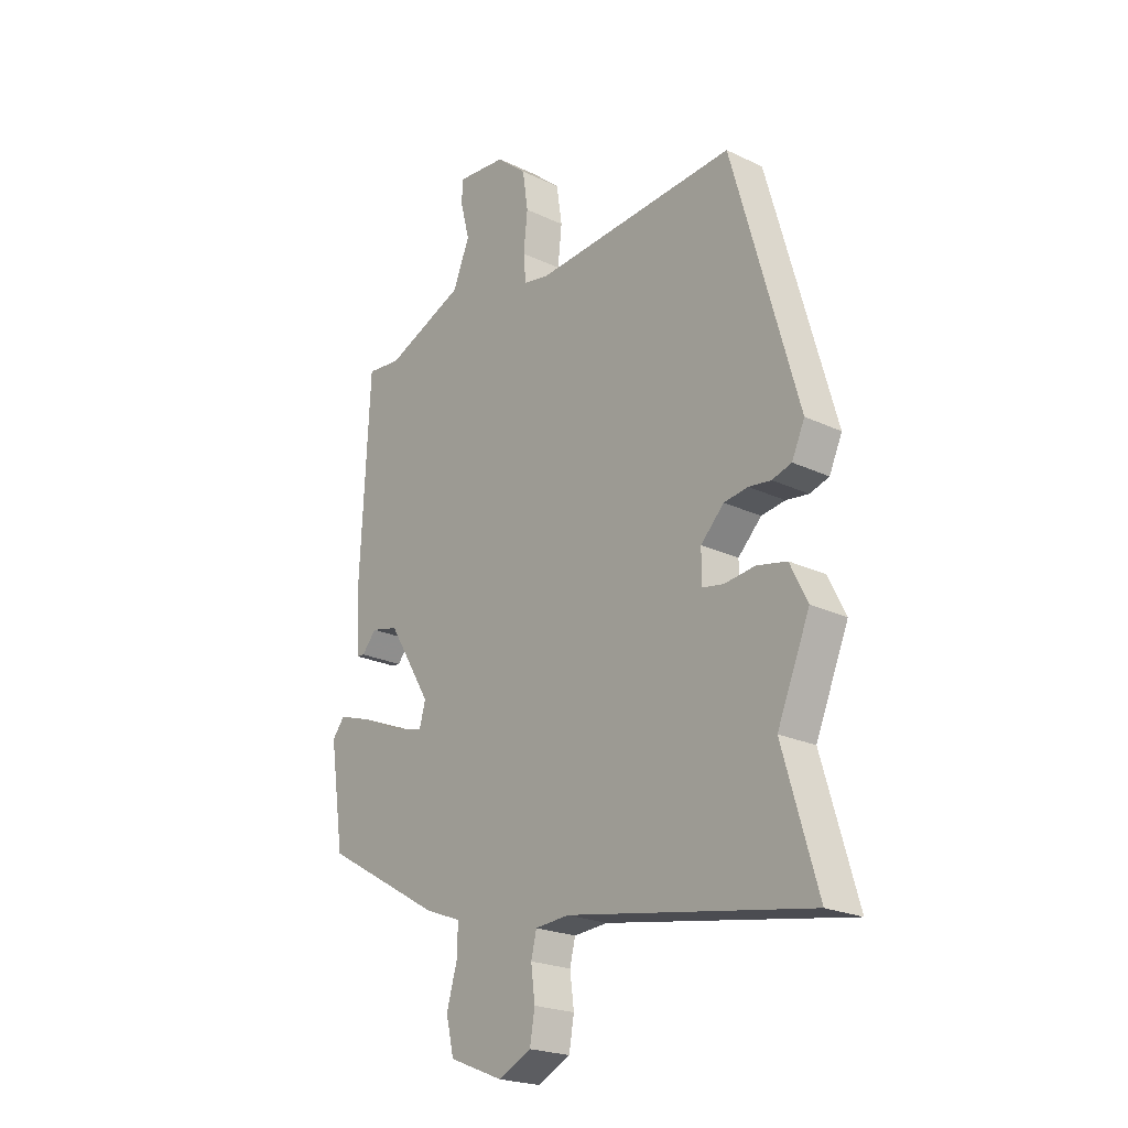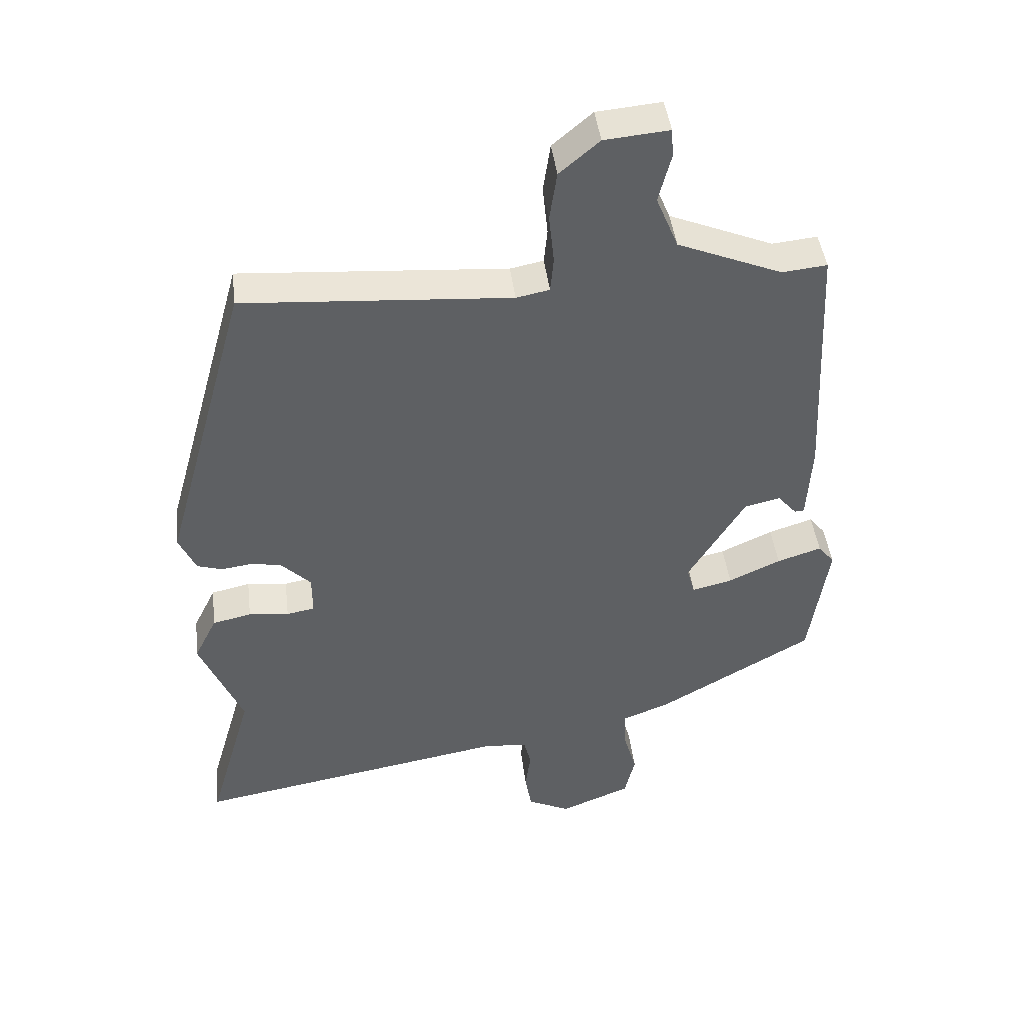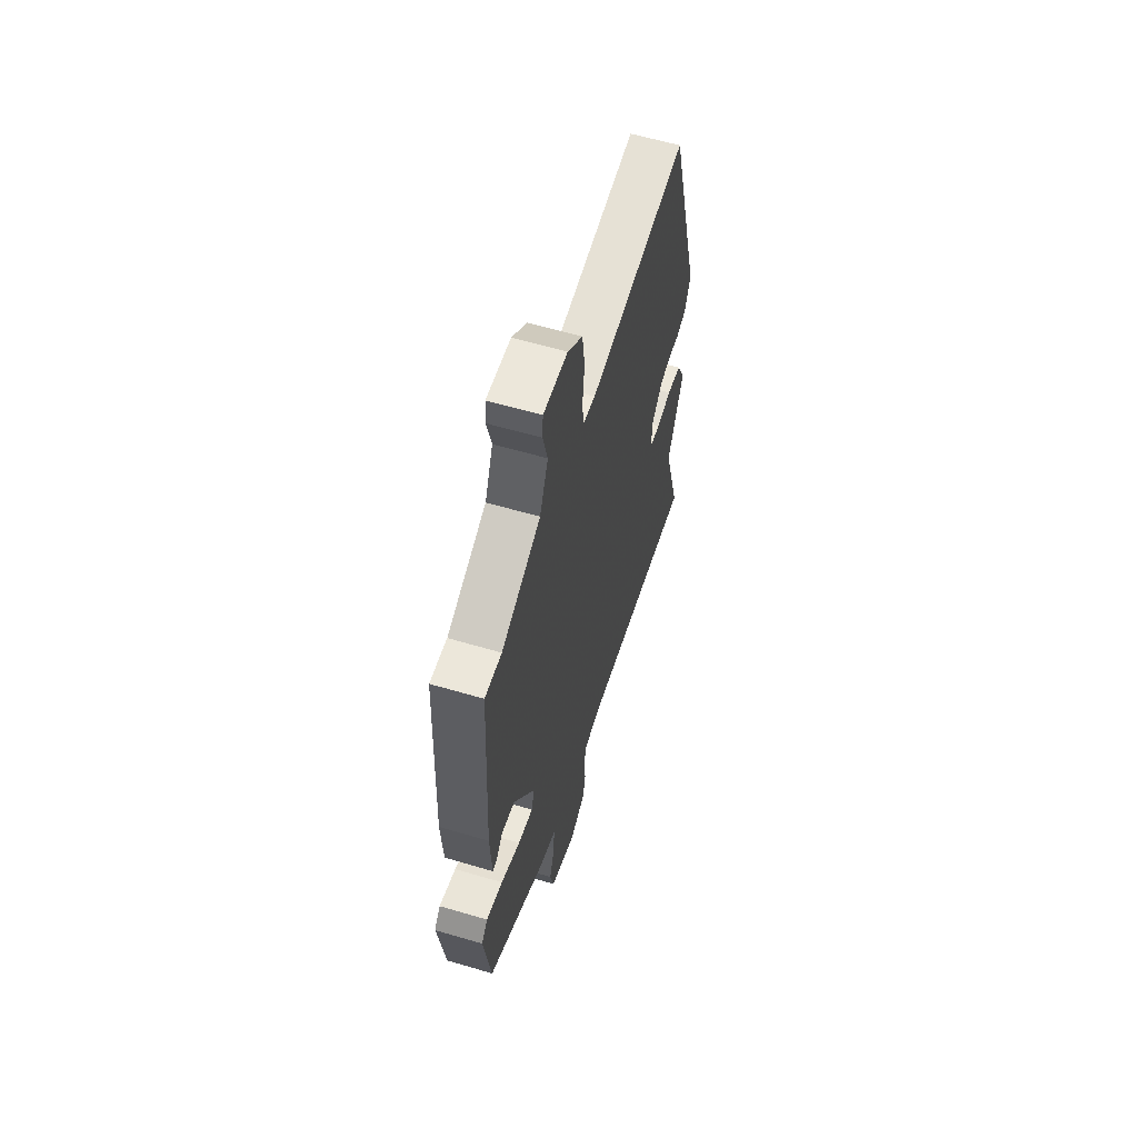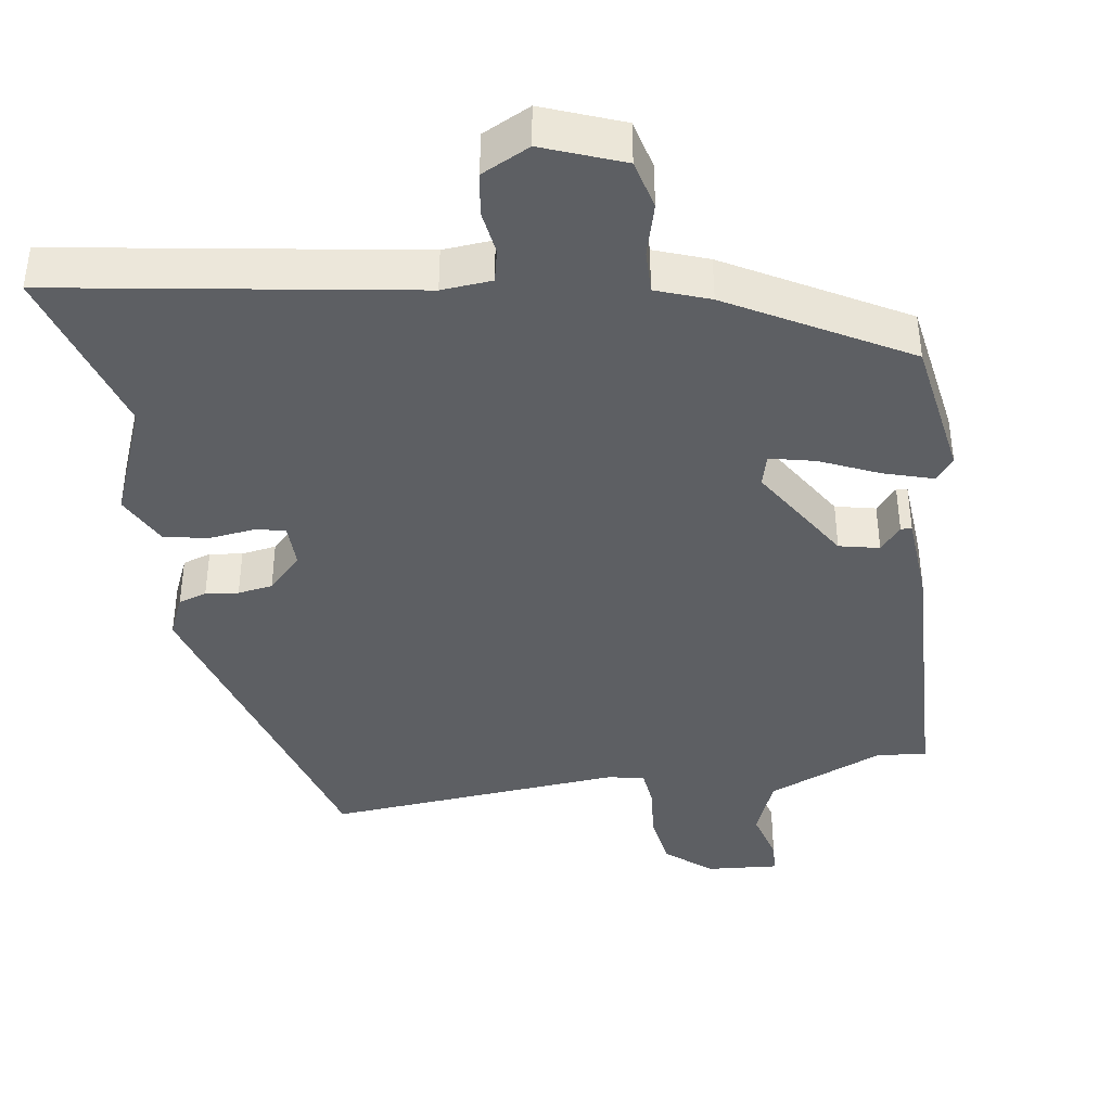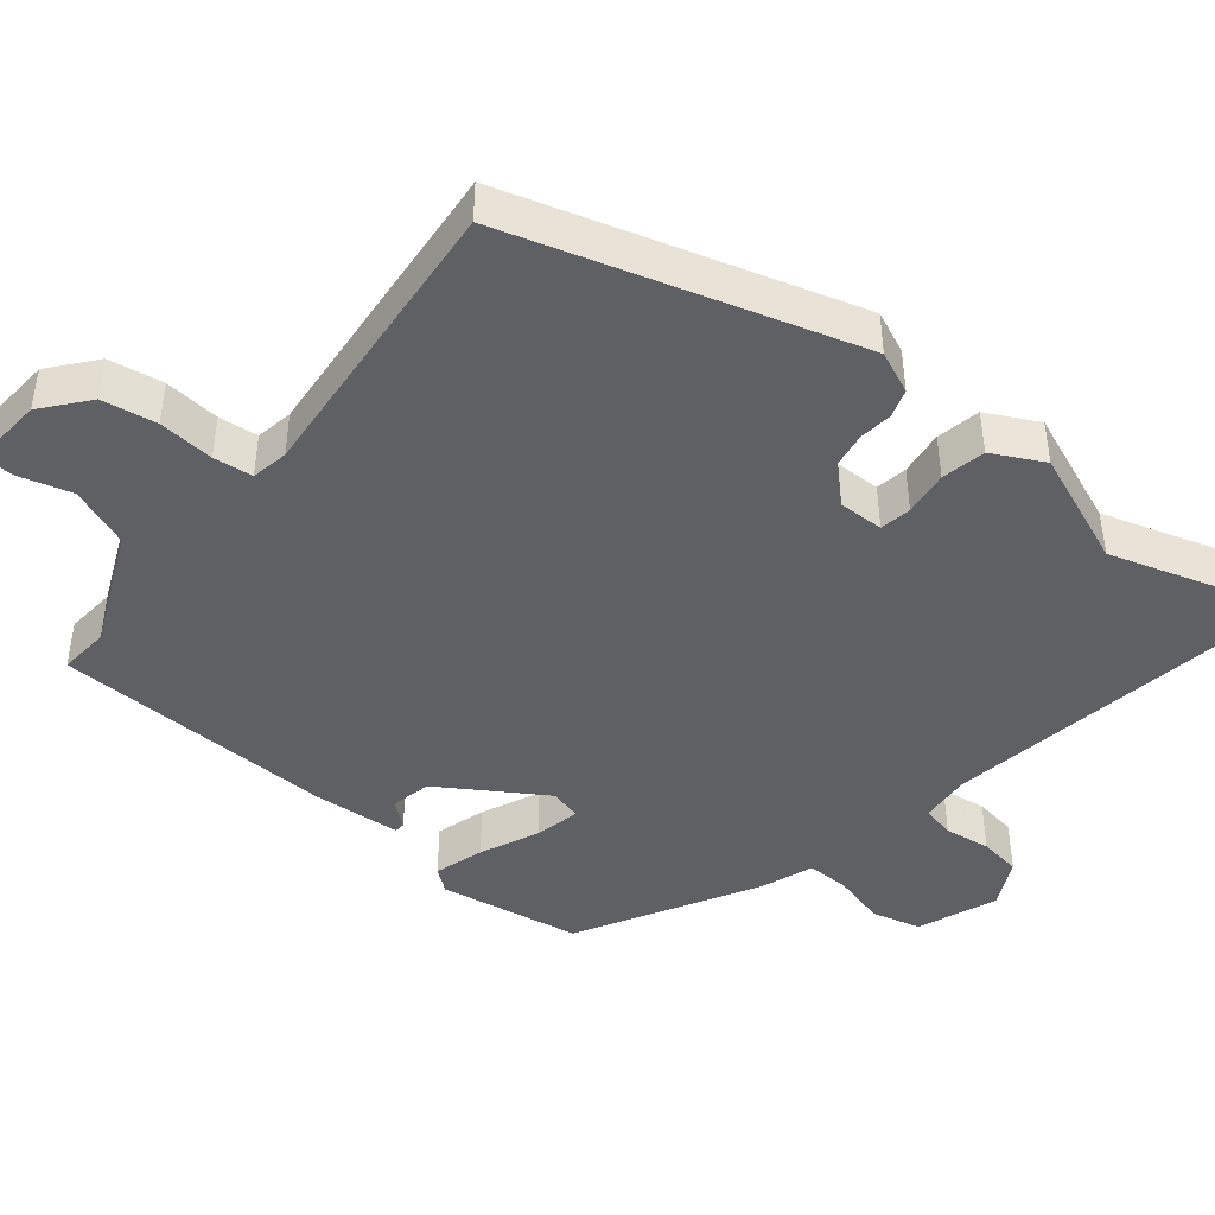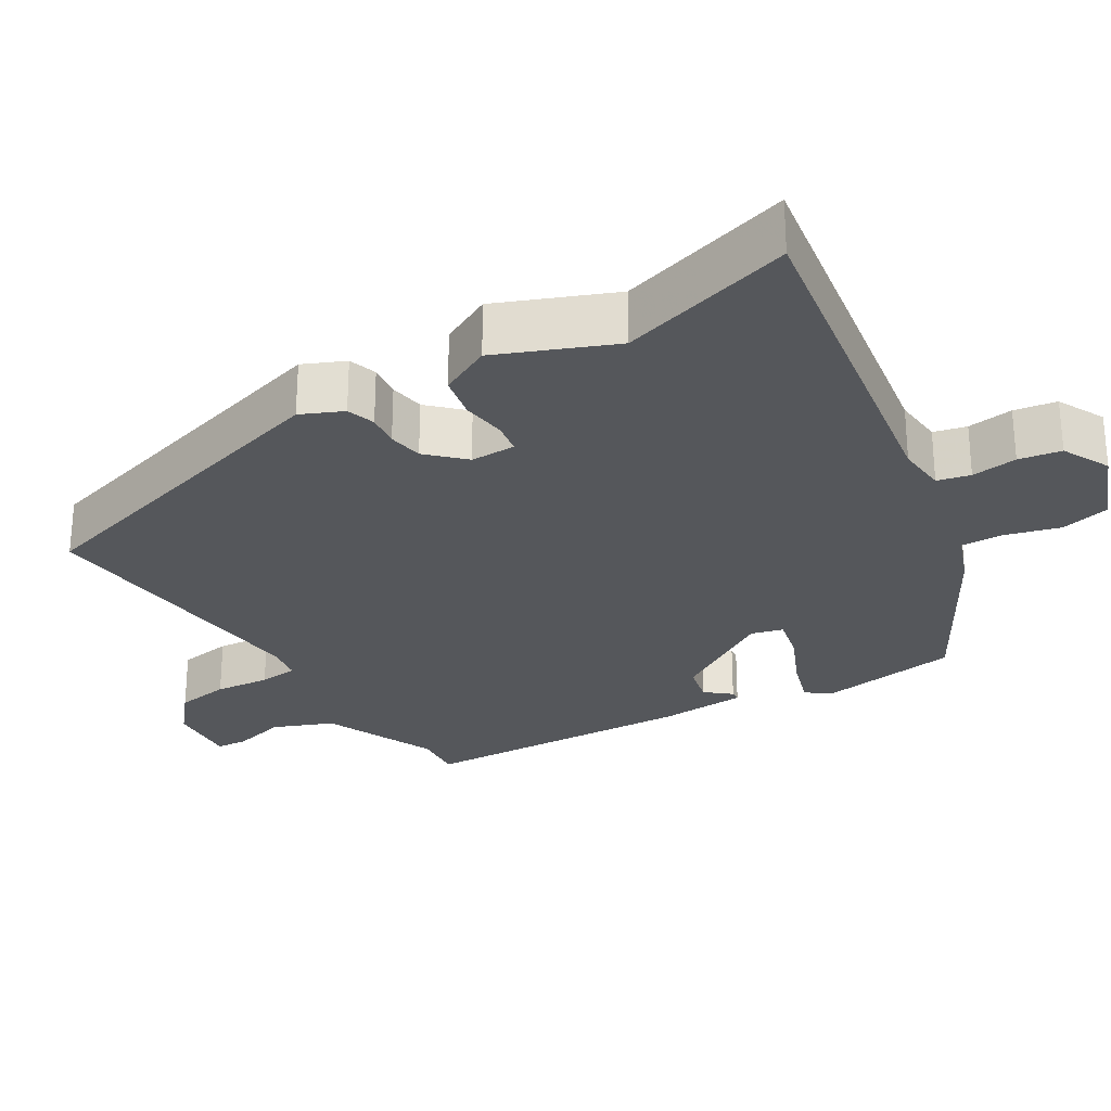
<metadata>
{"format":"obj","ext":"obj","renderer":"f3d","projection":"perspective","resolution":1024,"background":"white","views":[{"elev":-22.3,"azim":50.5,"up":"+Z"},{"elev":44.2,"azim":173.1,"up":"+Z"},{"elev":60.4,"azim":-73.2,"up":"+Z"},{"elev":-40.3,"azim":-170.6,"up":"+Y"},{"elev":-44.1,"azim":52.0,"up":"+Y"},{"elev":-26.9,"azim":122.0,"up":"+Y"}]}
</metadata>
<code>
v 0.409 0.07 0.497
v 0.541 0.07 0.025
v 0.515 0.07 -0.032
v 0.476 0.07 -0.044
v 0.431 0.07 -0.038
v 0.383 0.07 -0.045
v 0.336 0.07 -0.092
v 0.336 0.07 -0.154
v 0.379 0.07 -0.162
v 0.441 0.07 -0.155
v 0.501 0.07 -0.168
v 0.536 0.07 -0.239
v 0.47 0.07 -0.396
v 0.539 0.07 -0.635
v 0.052 0.07 -0.55
v -0.017 0.07 -0.555
v -0.028 0.07 -0.6
v -0.02 0.07 -0.663
v -0.03 0.07 -0.721
v -0.096 0.07 -0.753
v -0.205 0.07 -0.709
v -0.221 0.07 -0.641
v -0.2 0.07 -0.568
v -0.198 0.07 -0.509
v -0.271 0.07 -0.481
v -0.51 0.07 -0.343
v -0.539 0.07 -0.147
v -0.514 0.07 -0.116
v -0.446 0.07 -0.138
v -0.366 0.07 -0.175
v -0.304 0.07 -0.19
v -0.292 0.07 -0.146
v -0.379 0.07 -0.003
v -0.434 0.07 0.01
v -0.463 0.07 -0.024
v -0.478 0.07 -0.023
v -0.485 0.07 0.098
v -0.466 0.07 0.485
v -0.397 0.07 0.478
v -0.237 0.07 0.544
v -0.203 0.07 0.626
v -0.222 0.07 0.7
v -0.219 0.07 0.744
v -0.12 0.07 0.735
v -0.059 0.07 0.683
v -0.048 0.07 0.608
v -0.056 0.07 0.532
v -0.051 0.07 0.478
v 0 0.07 0.468
v 0.409 0 0.497
v 0.541 0 0.025
v 0.515 0 -0.032
v 0.476 0 -0.044
v 0.431 0 -0.038
v 0.383 0 -0.045
v 0.336 0 -0.092
v 0.336 0 -0.154
v 0.379 0 -0.162
v 0.441 0 -0.155
v 0.501 0 -0.168
v 0.536 0 -0.239
v 0.47 0 -0.396
v 0.539 0 -0.635
v 0.052 0 -0.55
v -0.017 0 -0.555
v -0.028 0 -0.6
v -0.02 0 -0.663
v -0.03 0 -0.721
v -0.096 0 -0.753
v -0.205 0 -0.709
v -0.221 0 -0.641
v -0.2 0 -0.568
v -0.198 0 -0.509
v -0.271 0 -0.481
v -0.51 0 -0.343
v -0.539 0 -0.147
v -0.514 0 -0.116
v -0.446 0 -0.138
v -0.366 0 -0.175
v -0.304 0 -0.19
v -0.292 0 -0.146
v -0.379 0 -0.003
v -0.434 0 0.01
v -0.463 0 -0.024
v -0.478 0 -0.023
v -0.485 0 0.098
v -0.466 0 0.485
v -0.397 0 0.478
v -0.237 0 0.544
v -0.203 0 0.626
v -0.222 0 0.7
v -0.219 0 0.744
v -0.12 0 0.735
v -0.059 0 0.683
v -0.048 0 0.608
v -0.056 0 0.532
v -0.051 0 0.478
v 0 0 0.468
f 45 46 47
f 44 45 47
f 43 44 47
f 42 43 47
f 41 42 47
f 40 41 47 48
f 39 40 48
f 37 38 39
f 36 37 39
f 35 36 39
f 34 35 39
f 39 48 49
f 34 39 49
f 33 34 49
f 28 29 30
f 27 28 30
f 26 27 30
f 25 26 30
f 24 25 30
f 24 30 31
f 21 22 23
f 20 21 23
f 19 20 23
f 18 19 23
f 17 18 23
f 16 17 23 24
f 24 31 32
f 16 24 32
f 15 16 32
f 11 12 13
f 10 11 13
f 9 10 13
f 14 15 32
f 13 14 32
f 9 13 32
f 8 9 32
f 3 4 5
f 2 3 5
f 1 2 5
f 49 1 5
f 49 5 6
f 32 33 49
f 8 32 49
f 7 8 49
f 6 7 49
f 96 95 94
f 96 94 93
f 96 93 92
f 96 92 91
f 96 91 90
f 97 96 90 89
f 97 89 88
f 88 87 86
f 88 86 85
f 88 85 84
f 88 84 83
f 98 97 88
f 98 88 83
f 98 83 82
f 79 78 77
f 79 77 76
f 79 76 75
f 79 75 74
f 79 74 73
f 80 79 73
f 72 71 70
f 72 70 69
f 72 69 68
f 72 68 67
f 72 67 66
f 73 72 66 65
f 81 80 73
f 81 73 65
f 81 65 64
f 62 61 60
f 62 60 59
f 62 59 58
f 81 64 63
f 81 63 62
f 81 62 58
f 81 58 57
f 54 53 52
f 54 52 51
f 54 51 50
f 54 50 98
f 55 54 98
f 98 82 81
f 98 81 57
f 98 57 56
f 98 56 55
f 1 50 51 2
f 2 51 52 3
f 3 52 53 4
f 4 53 54 5
f 5 54 55 6
f 6 55 56 7
f 7 56 57 8
f 8 57 58 9
f 9 58 59 10
f 10 59 60 11
f 11 60 61 12
f 12 61 62 13
f 13 62 63 14
f 14 63 64 15
f 15 64 65 16
f 16 65 66 17
f 17 66 67 18
f 18 67 68 19
f 19 68 69 20
f 20 69 70 21
f 21 70 71 22
f 22 71 72 23
f 23 72 73 24
f 24 73 74 25
f 25 74 75 26
f 26 75 76 27
f 27 76 77 28
f 28 77 78 29
f 29 78 79 30
f 30 79 80 31
f 31 80 81 32
f 32 81 82 33
f 33 82 83 34
f 34 83 84 35
f 35 84 85 36
f 36 85 86 37
f 37 86 87 38
f 38 87 88 39
f 39 88 89 40
f 40 89 90 41
f 41 90 91 42
f 42 91 92 43
f 43 92 93 44
f 44 93 94 45
f 45 94 95 46
f 46 95 96 47
f 47 96 97 48
f 48 97 98 49
f 49 98 50 1

</code>
